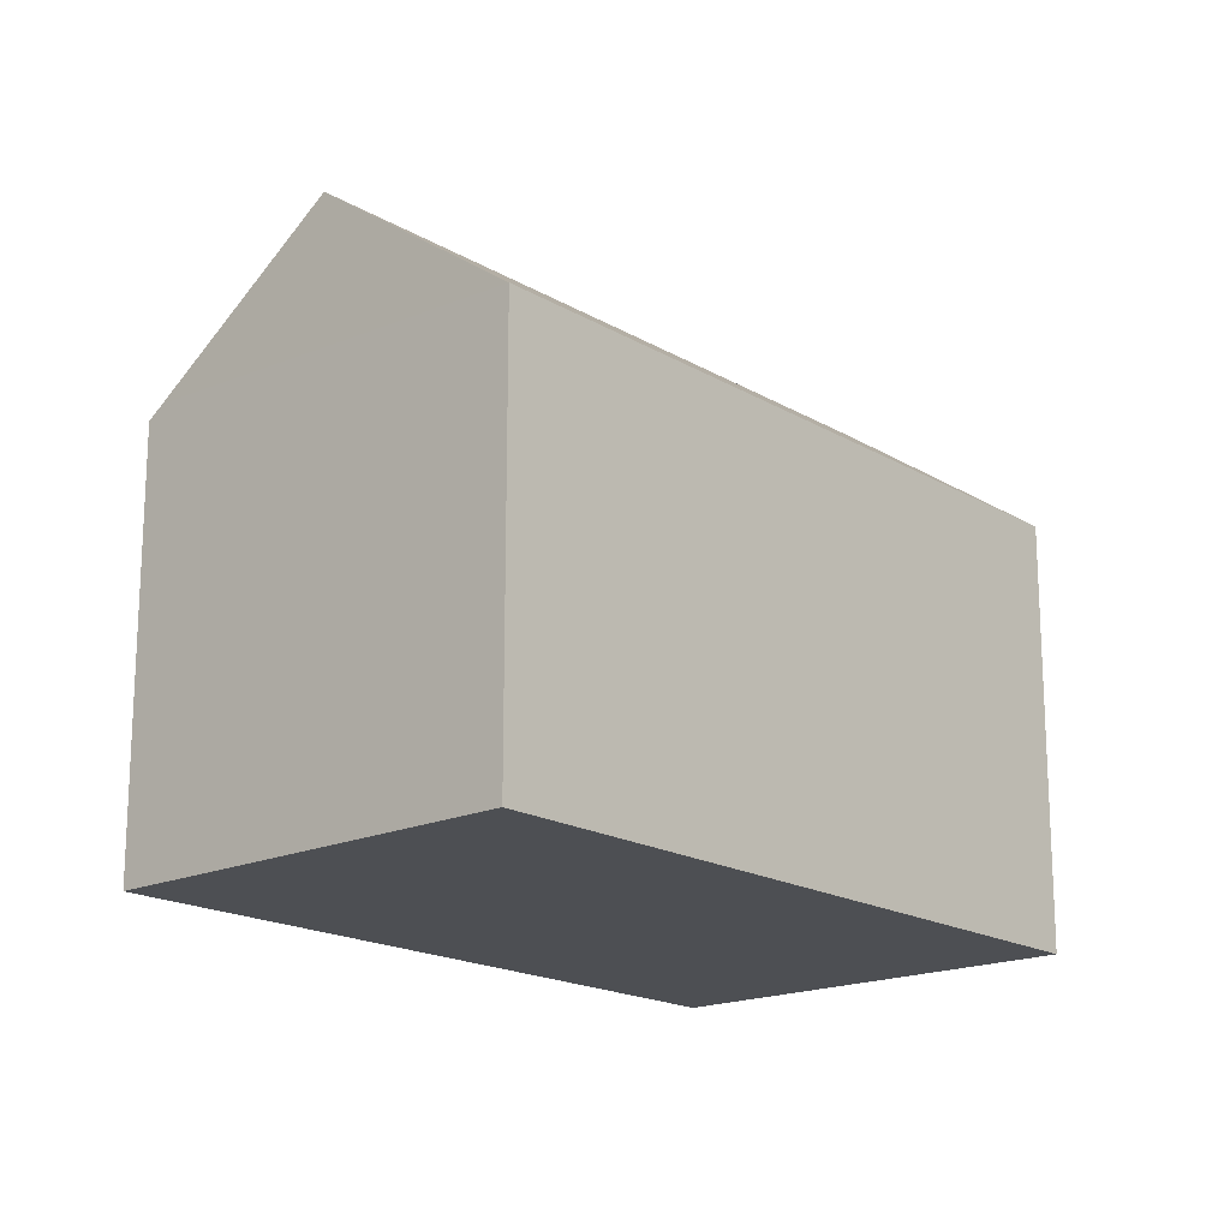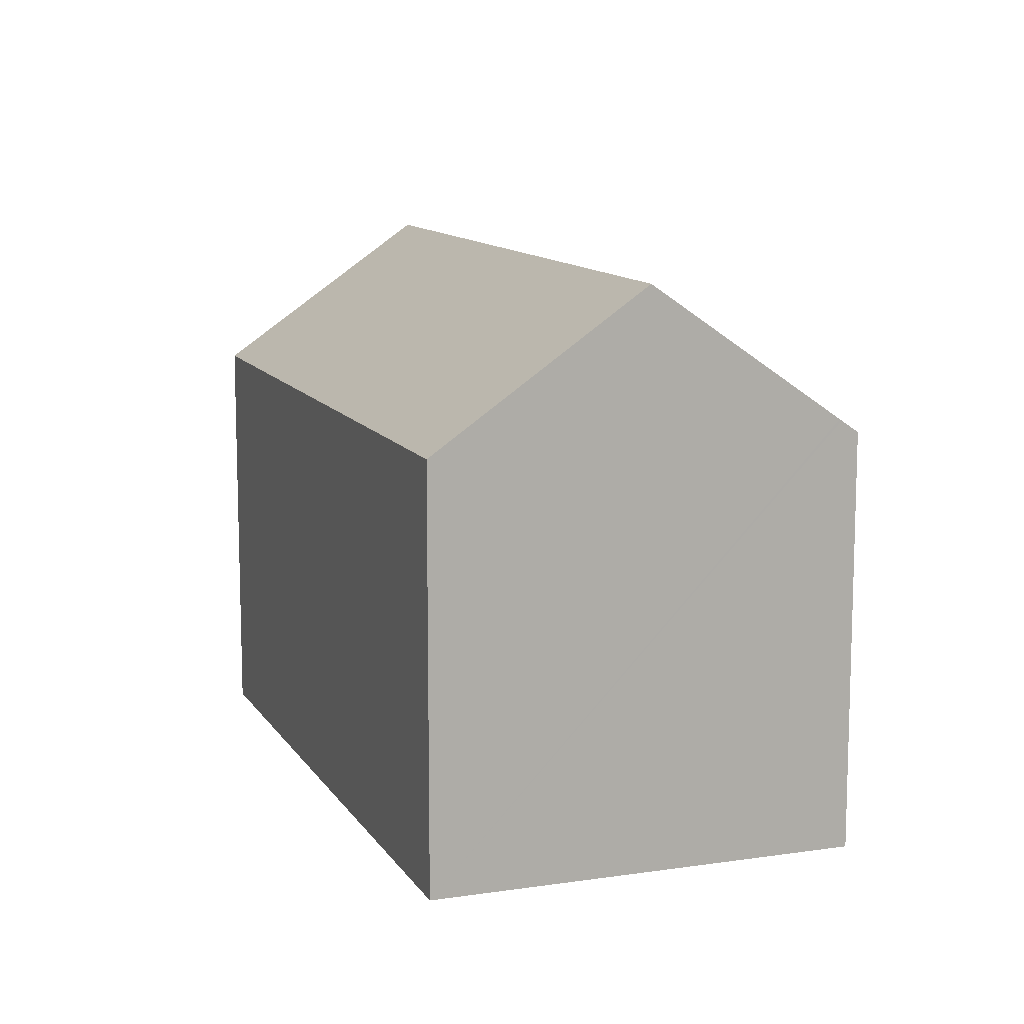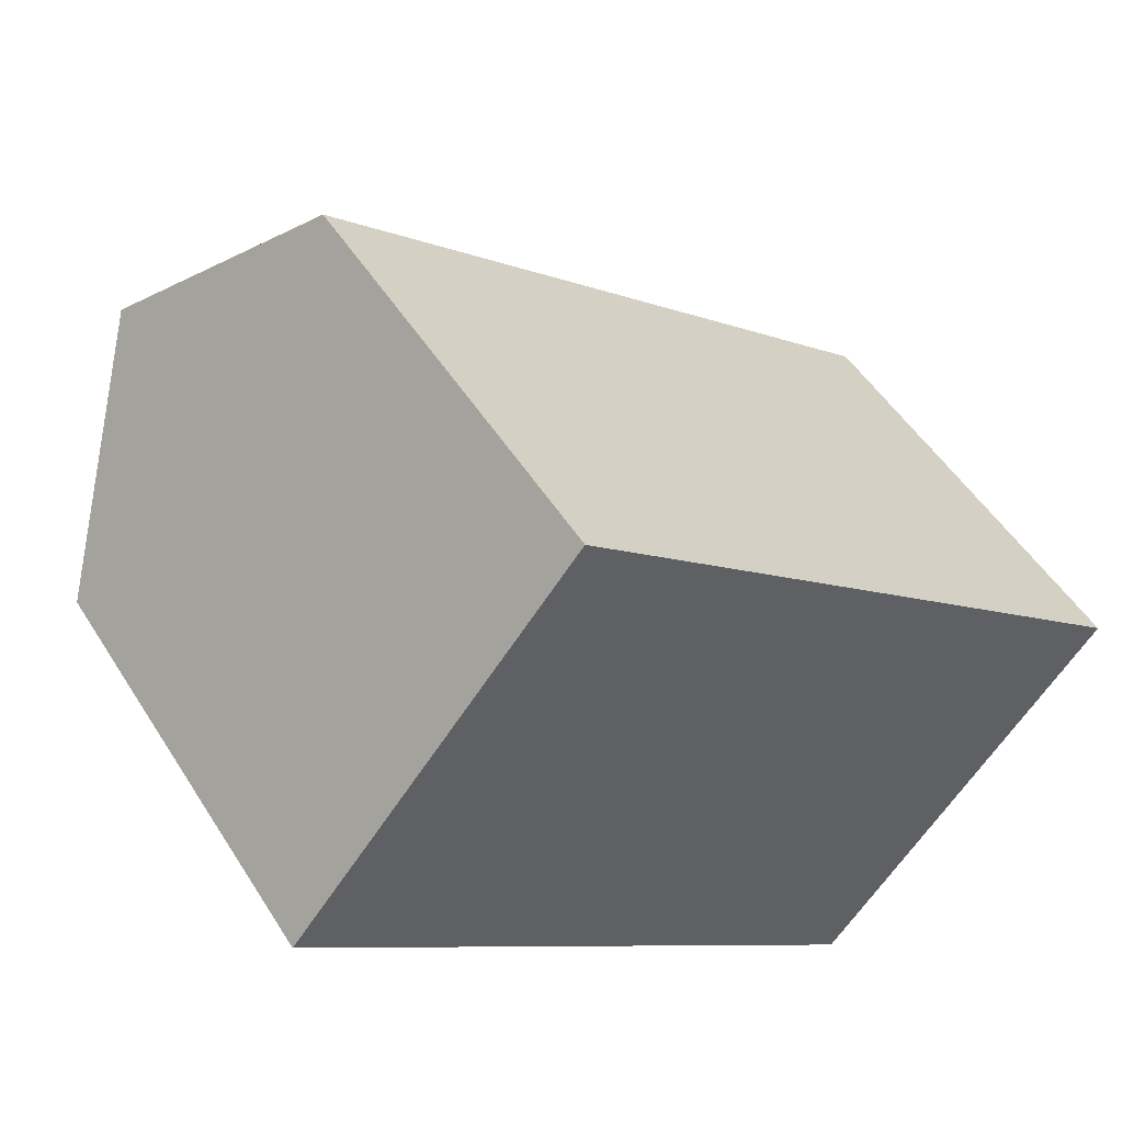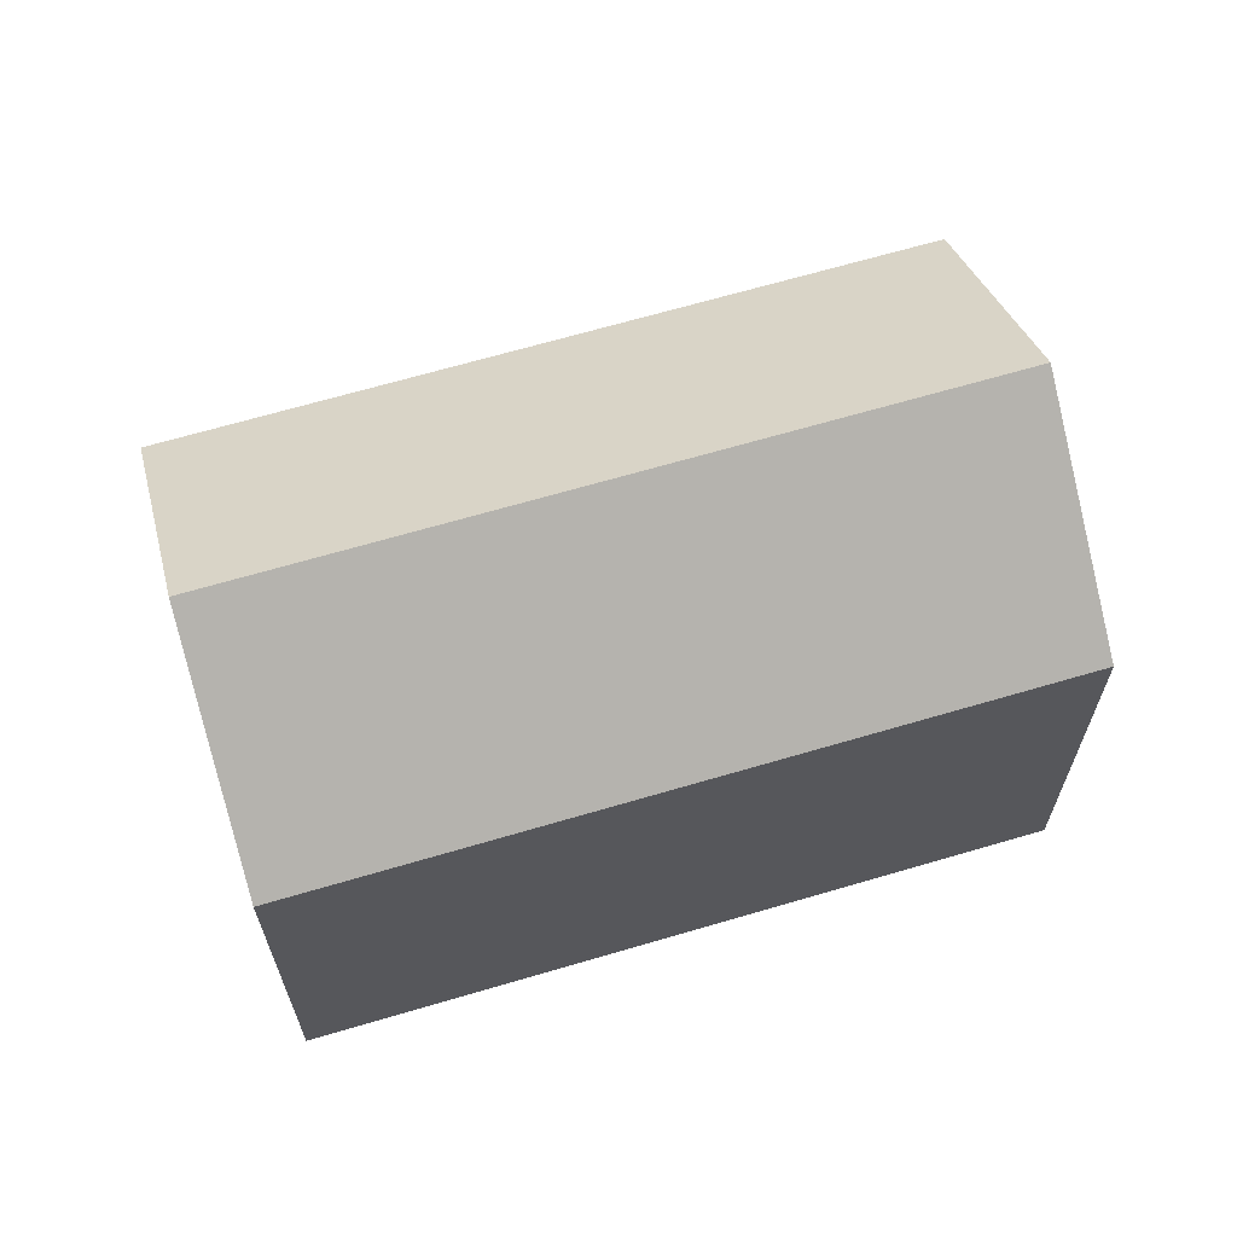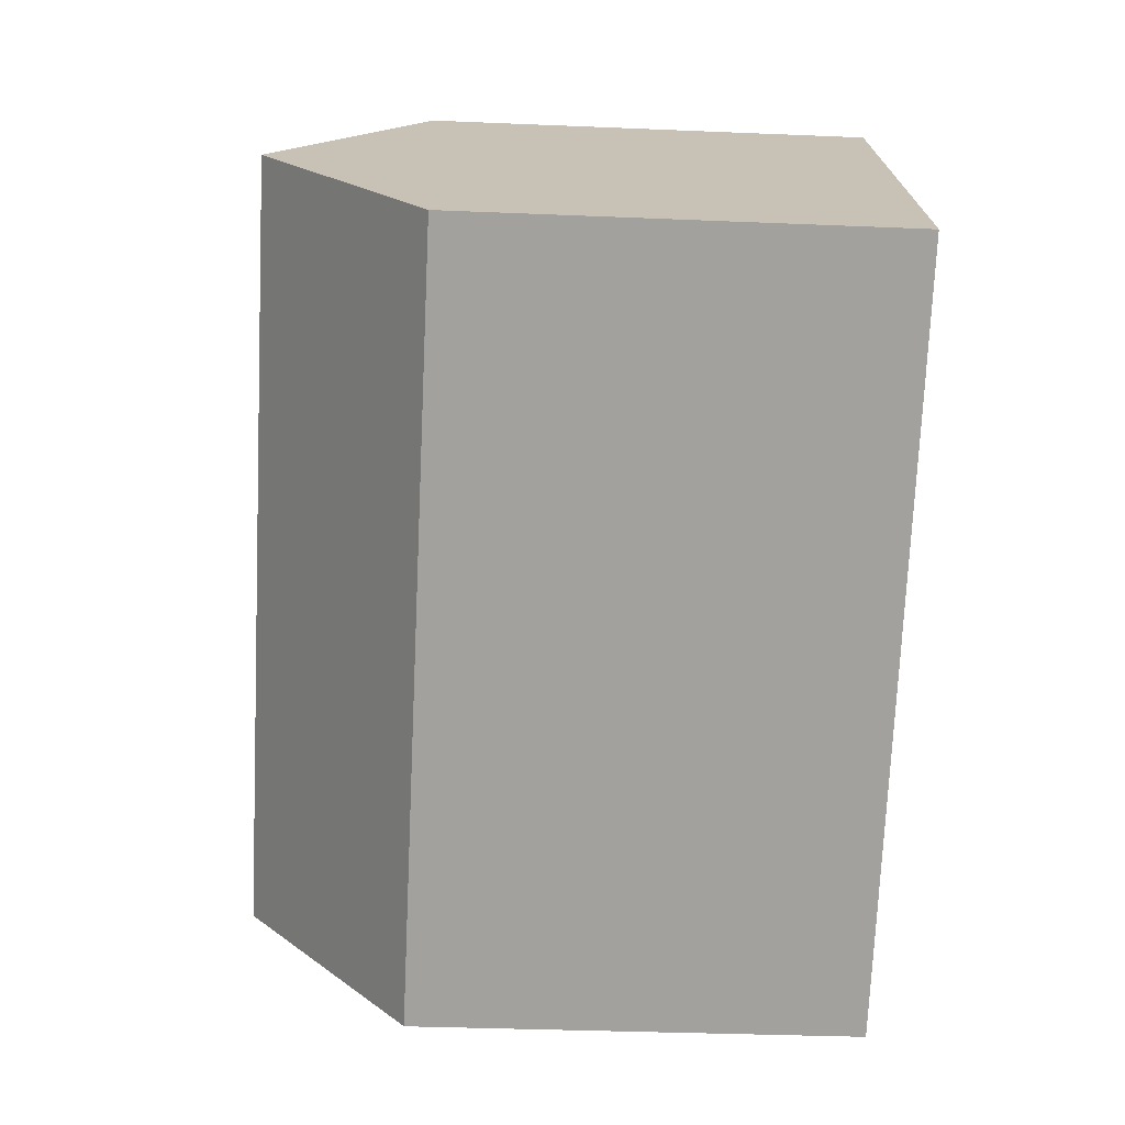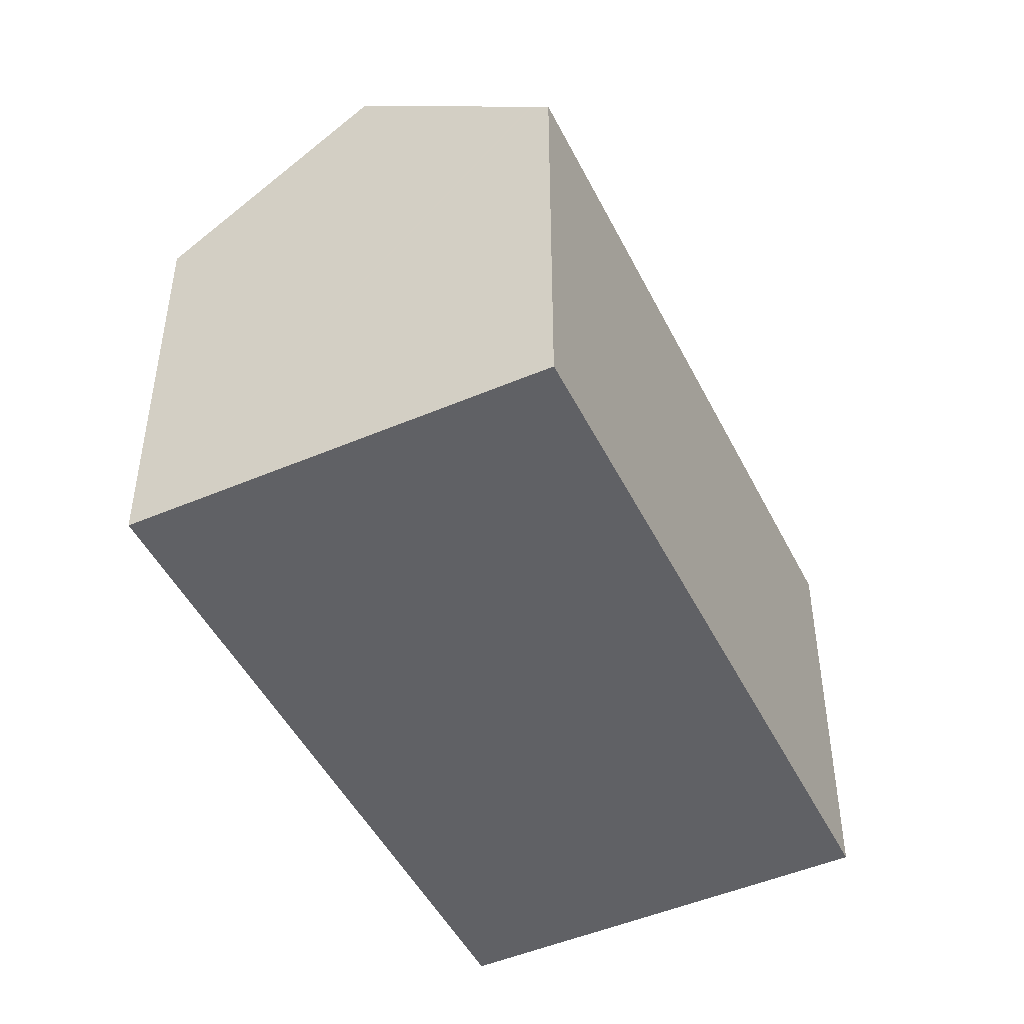
<metadata>
{"format":"obj","ext":"obj","renderer":"f3d","projection":"perspective","resolution":1024,"background":"white","views":[{"elev":-17.9,"azim":-9.4,"up":"+Y"},{"elev":11.5,"azim":109.5,"up":"+Y"},{"elev":50.2,"azim":-31.0,"up":"+Z"},{"elev":66.5,"azim":23.0,"up":"+Y"},{"elev":-32.2,"azim":-93.4,"up":"+Z"},{"elev":-47.8,"azim":155.1,"up":"+Y"}]}
</metadata>
<code>
v  3.343 13.89 4.124
v  20.72 10.22 -3.319
v  17.35 13.89 -7.422
v  6.689 10.22 8.252
v  0.266 10.52 0.327
v  7.391 10.22 -6.1
v  0 10.23 6.263e-16
v  8.656 10.22 -7.144
v  14.24 10.52 -11.19
v  13.97 10.22 -11.53
v  14.28 10.56 -11.15
v  0 0 0
v  0.266 -2.002e-17 0.327
v  6.689 -5.053e-16 8.252
v  3.343 -2.525e-16 4.124
v  20.72 2.032e-16 -3.319
v  17.35 4.545e-16 -7.422
v  13.97 7.059e-16 -11.53
v  14.28 6.829e-16 -11.15
v  14.24 6.854e-16 -11.19
v  7.391 3.735e-16 -6.1
v  8.656 4.374e-16 -7.144
g defaultobject
f 1 2 3
f 2 1 4
f 5 6 7
f 6 5 1
f 6 1 3
f 6 3 8
f 8 3 9
f 8 9 10
f 9 3 11
f 5 4 1
f 4 5 7
f 4 7 12
f 4 12 13
f 4 13 14
f 14 13 15
f 14 2 4
f 2 14 16
f 16 3 2
f 3 16 11
f 11 16 9
f 9 16 10
f 10 16 17
f 10 17 18
f 18 17 19
f 18 19 20
f 6 12 7
f 12 6 8
f 12 8 10
f 12 10 21
f 21 10 22
f 22 10 18
f 20 22 18
f 22 20 19
f 22 19 17
f 22 17 16
f 22 16 14
f 22 14 21
f 21 14 13
f 21 13 12
f 13 14 15

</code>
